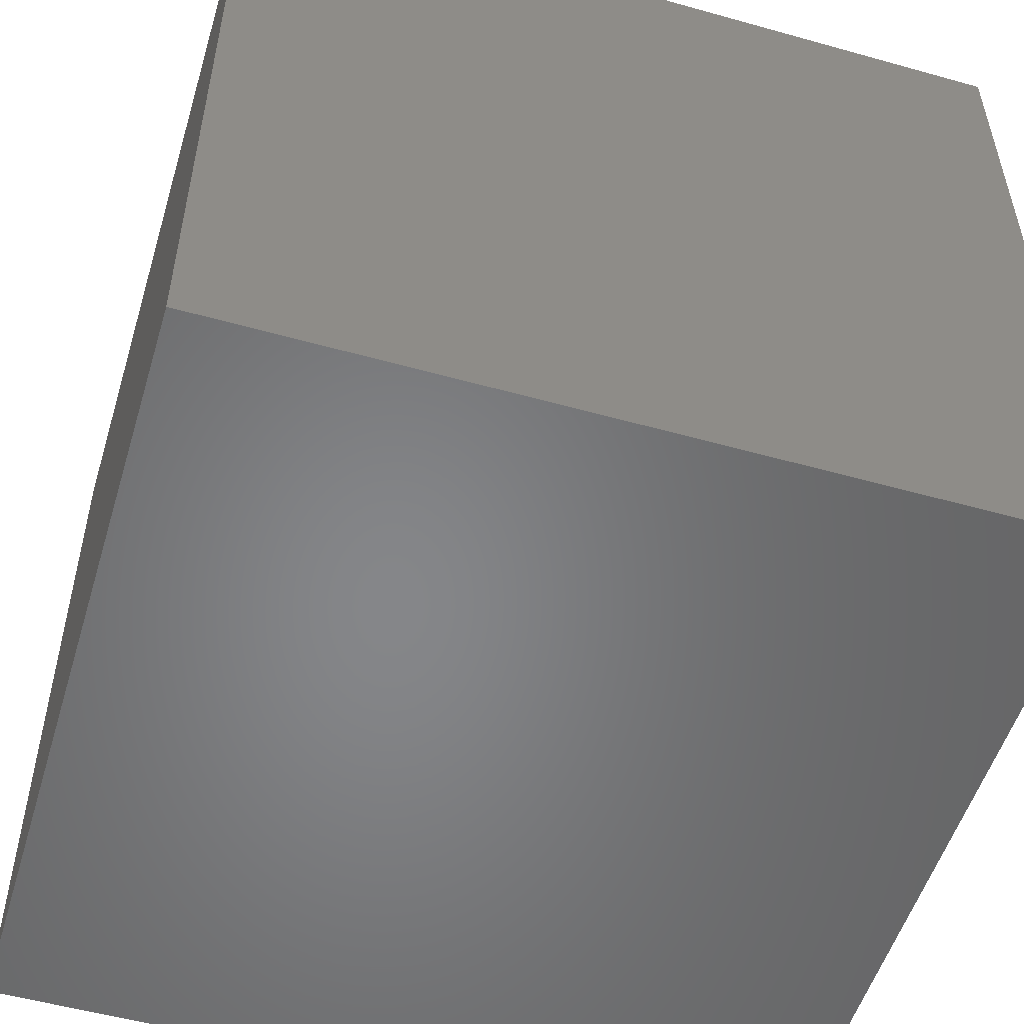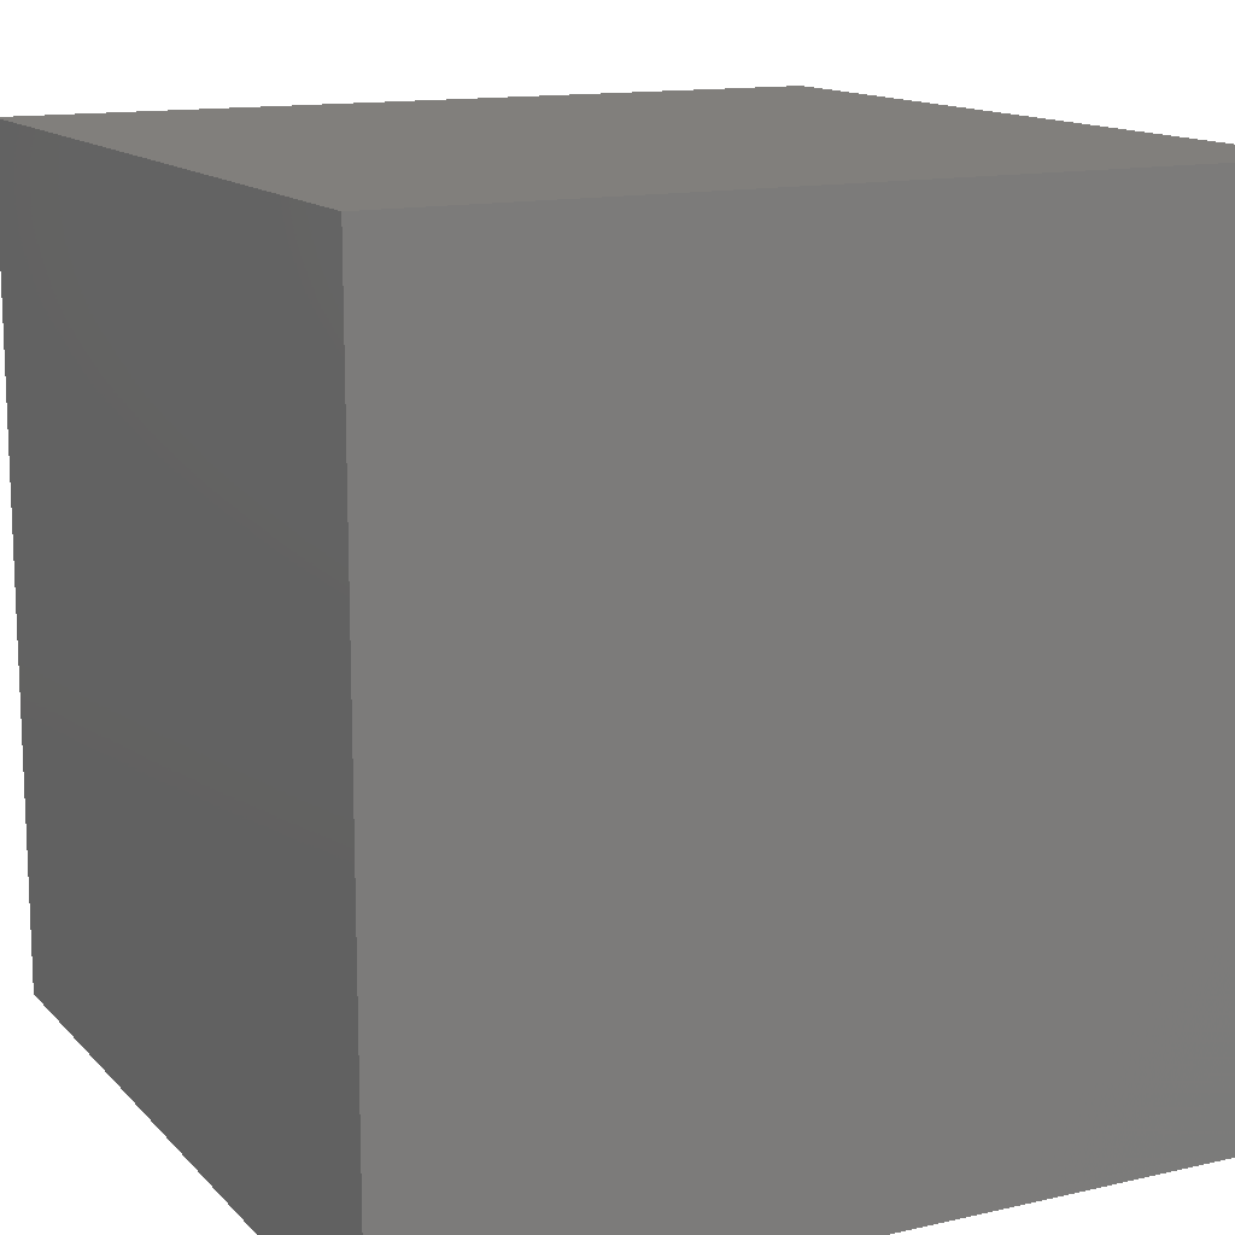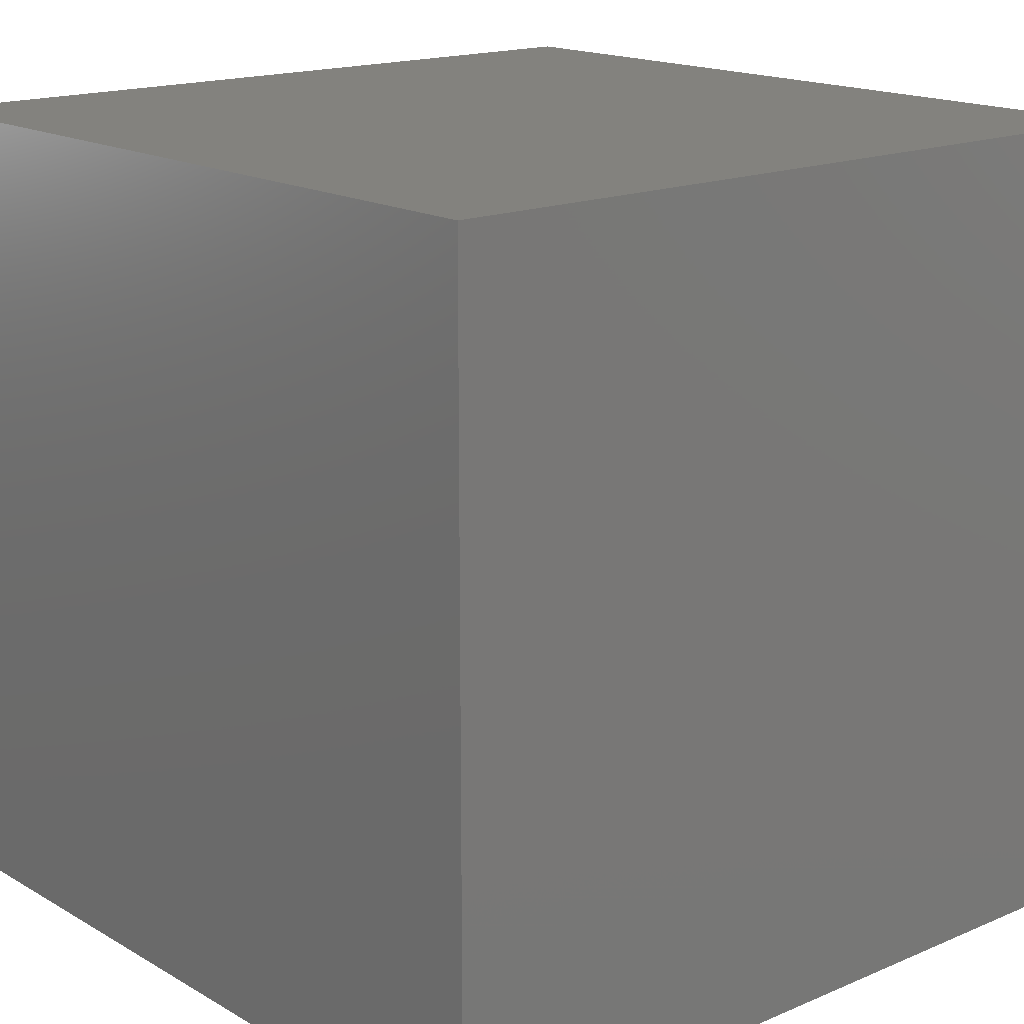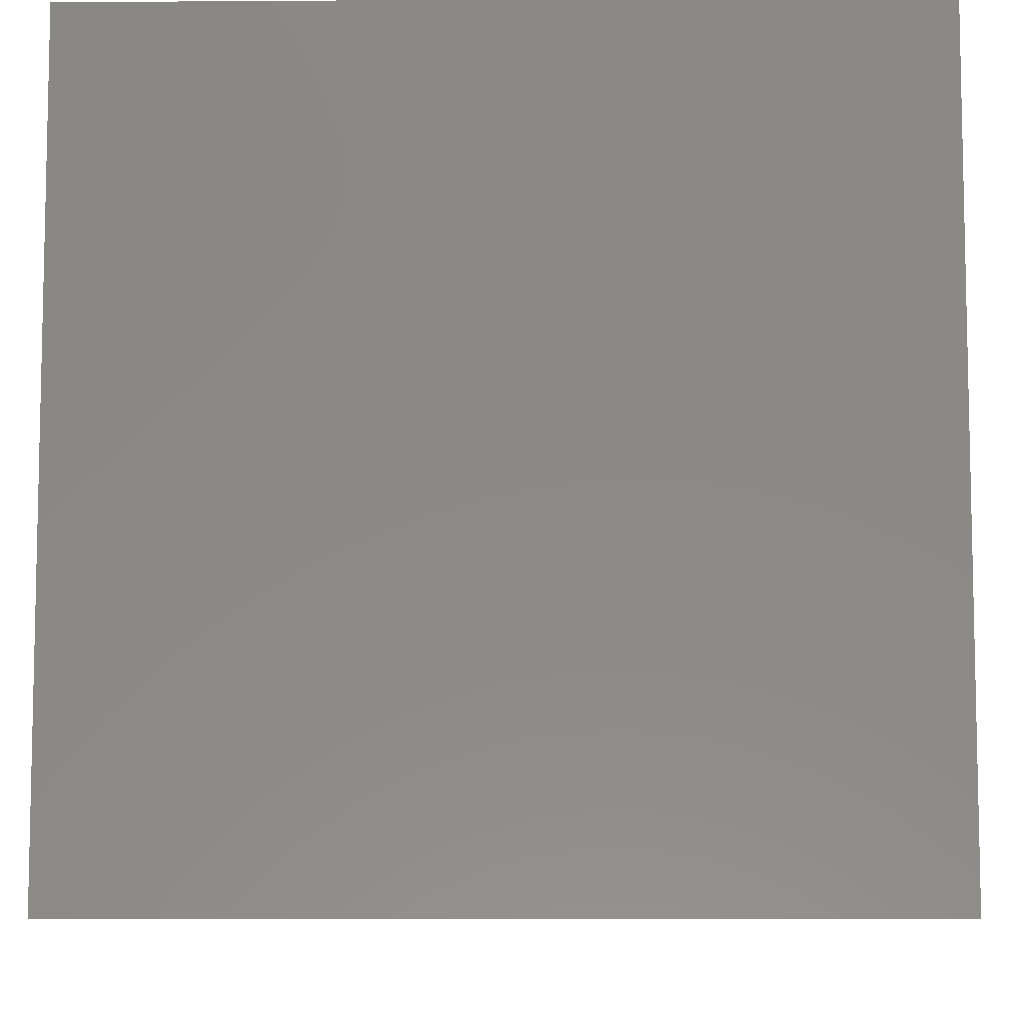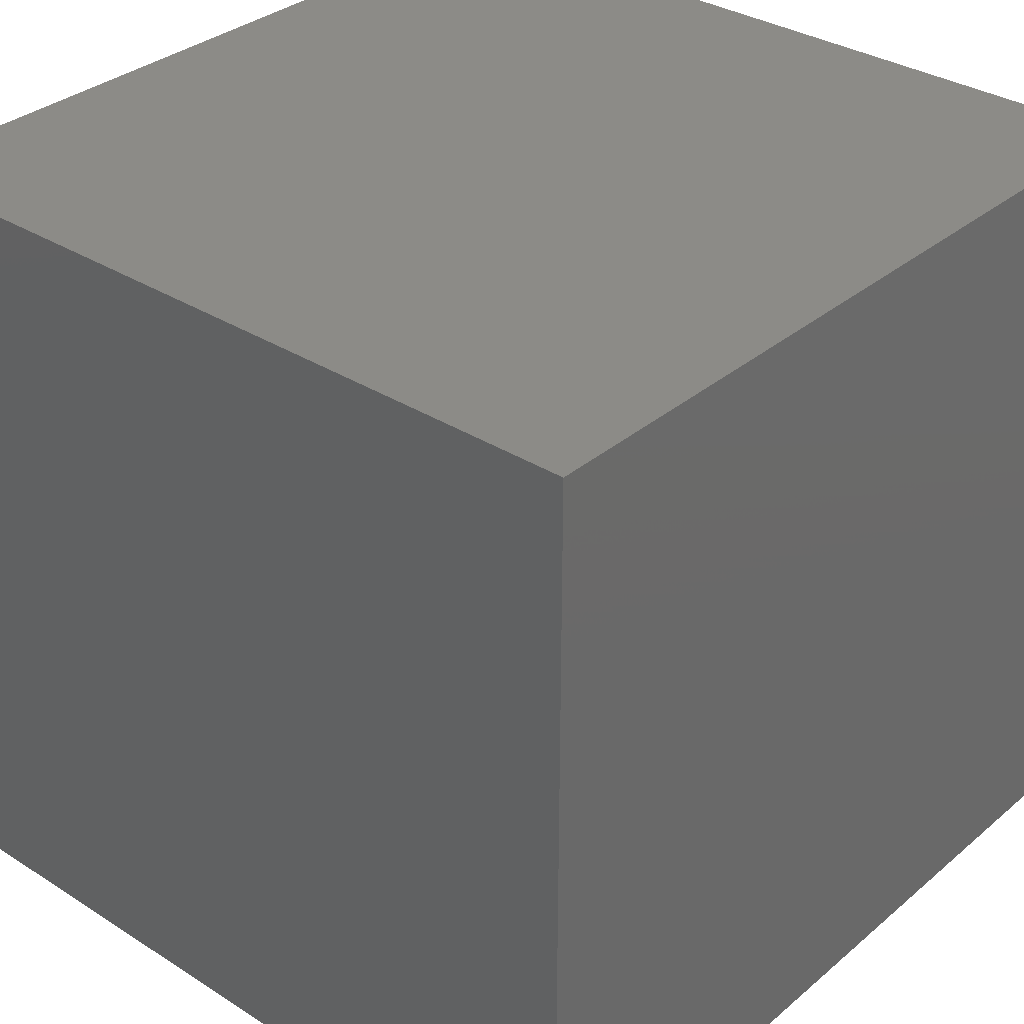
<metadata>
{"format":"stl","ext":"stl","renderer":"f3d","projection":"perspective","resolution":1024,"background":"white","views":[{"elev":-53.2,"azim":163.3,"up":"+Y"},{"elev":13.7,"azim":-26.7,"up":"+Y"},{"elev":16.6,"azim":49.2,"up":"+Y"},{"elev":-7.9,"azim":91.1,"up":"+Y"},{"elev":33.2,"azim":41.1,"up":"+Y"}]}
</metadata>
<code>
# stl→obj: 8 verts, 12 faces
v 1 2 3
v 0 2 3
v 1 1 3
v 0 1 3
v 1 1 2
v 0 1 2
v 1 2 2
v 0 2 2
f 1 2 3
f 3 2 4
f 5 6 7
f 7 6 8
f 4 6 3
f 3 6 5
f 2 8 4
f 4 8 6
f 1 7 2
f 2 7 8
f 3 5 1
f 1 5 7

</code>
